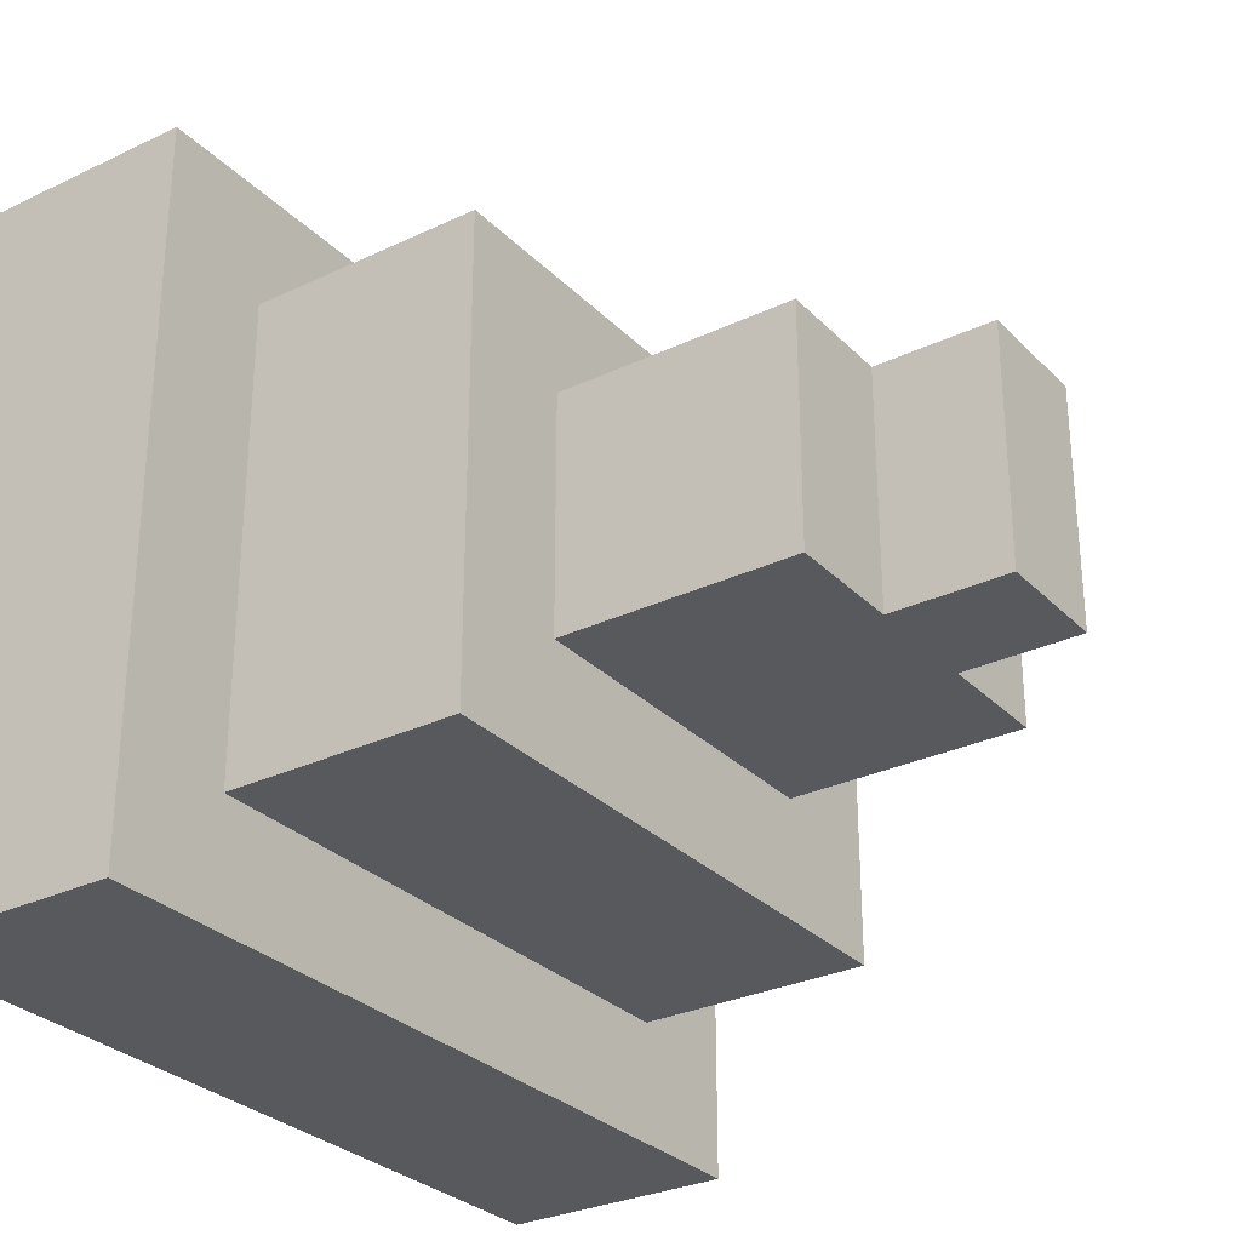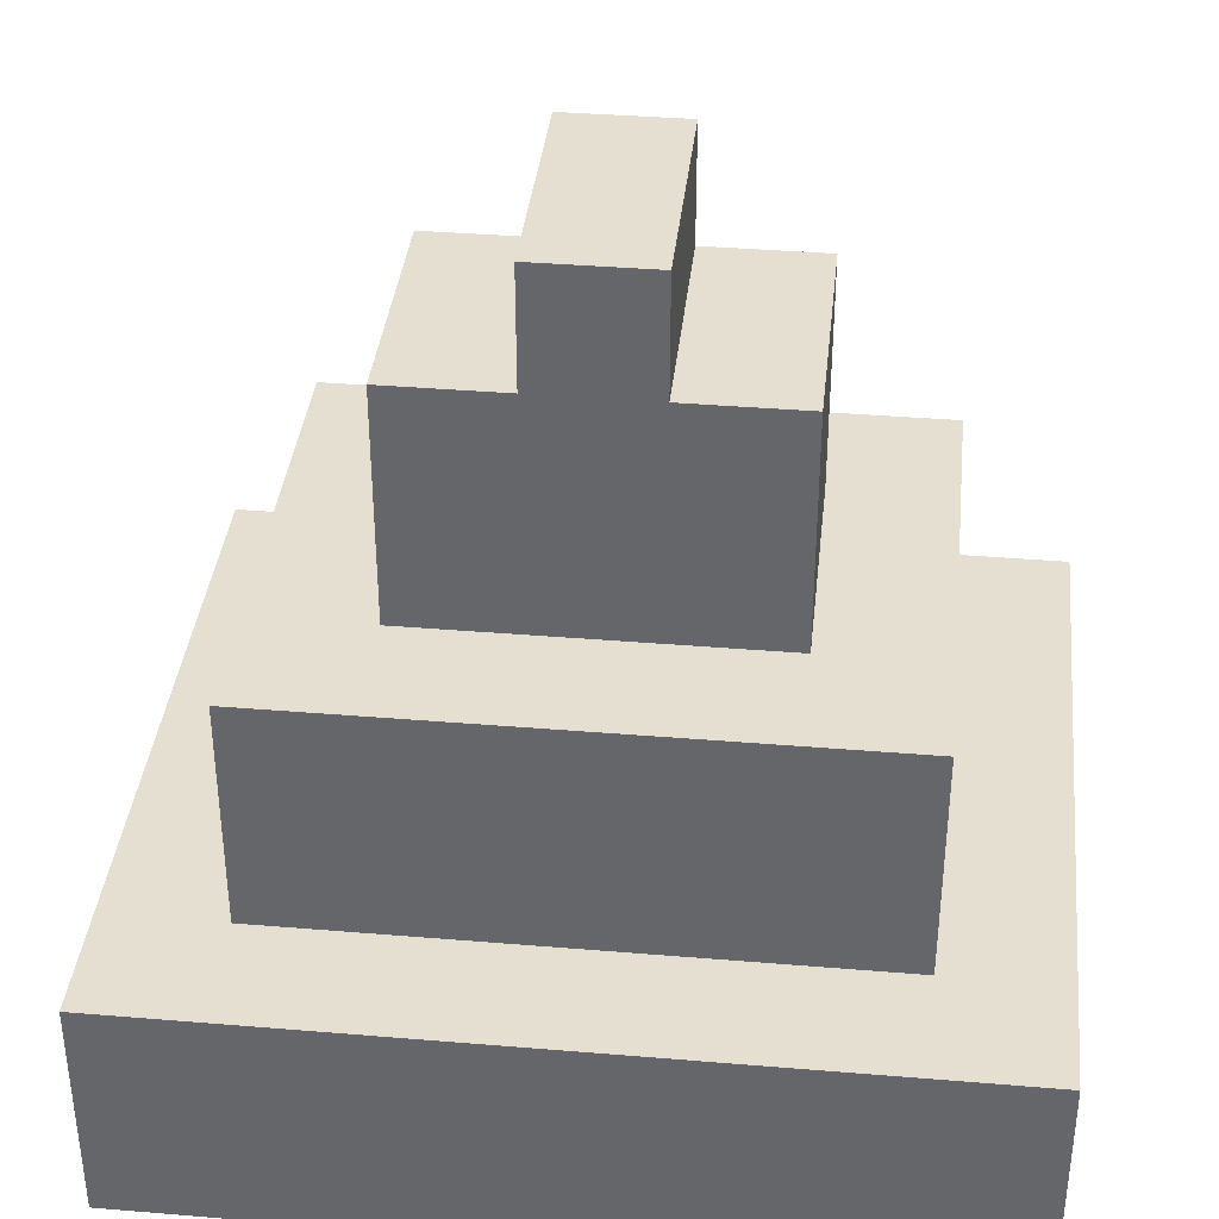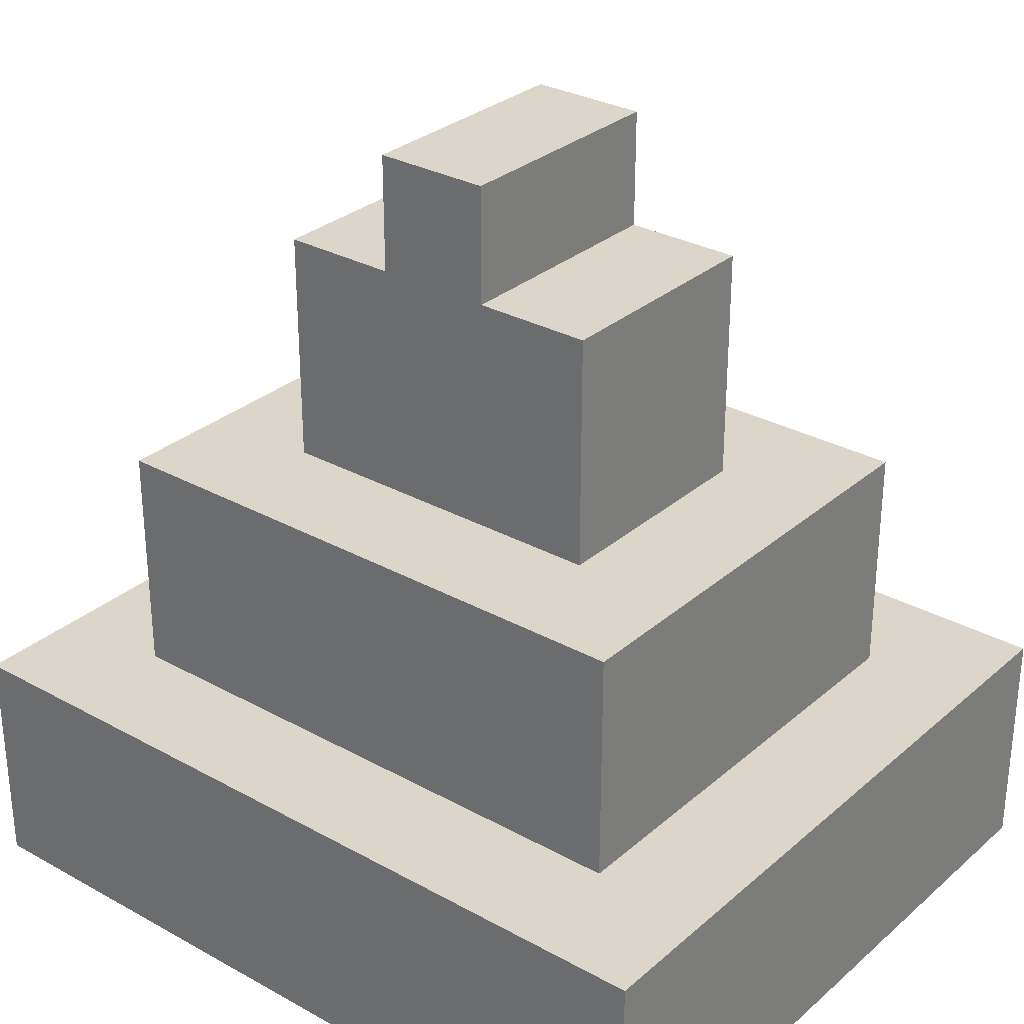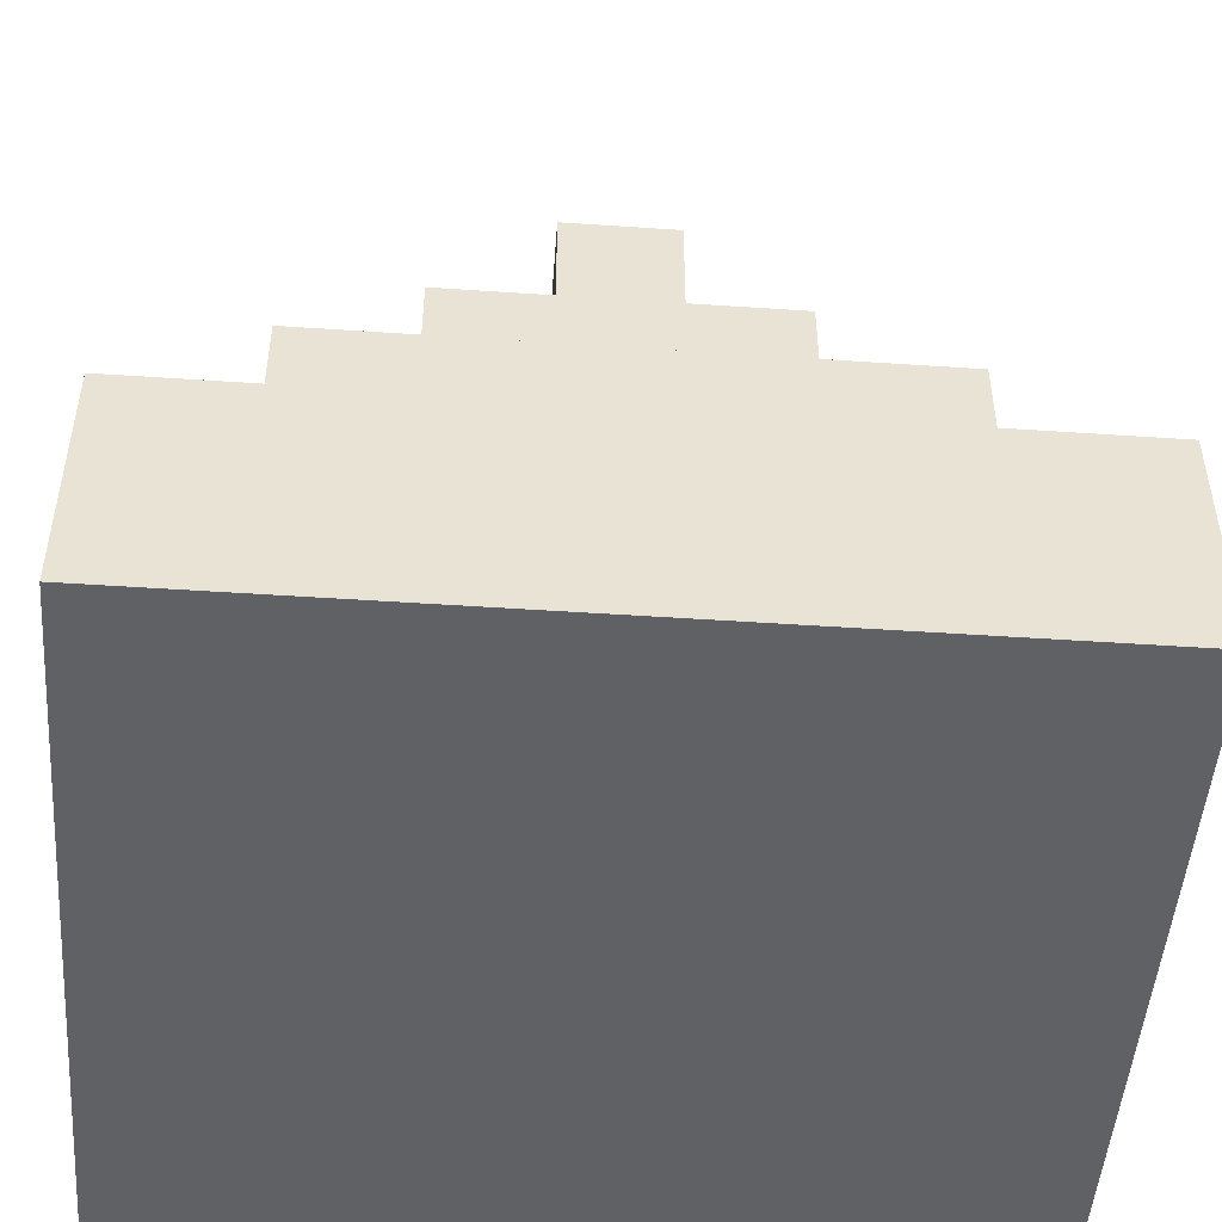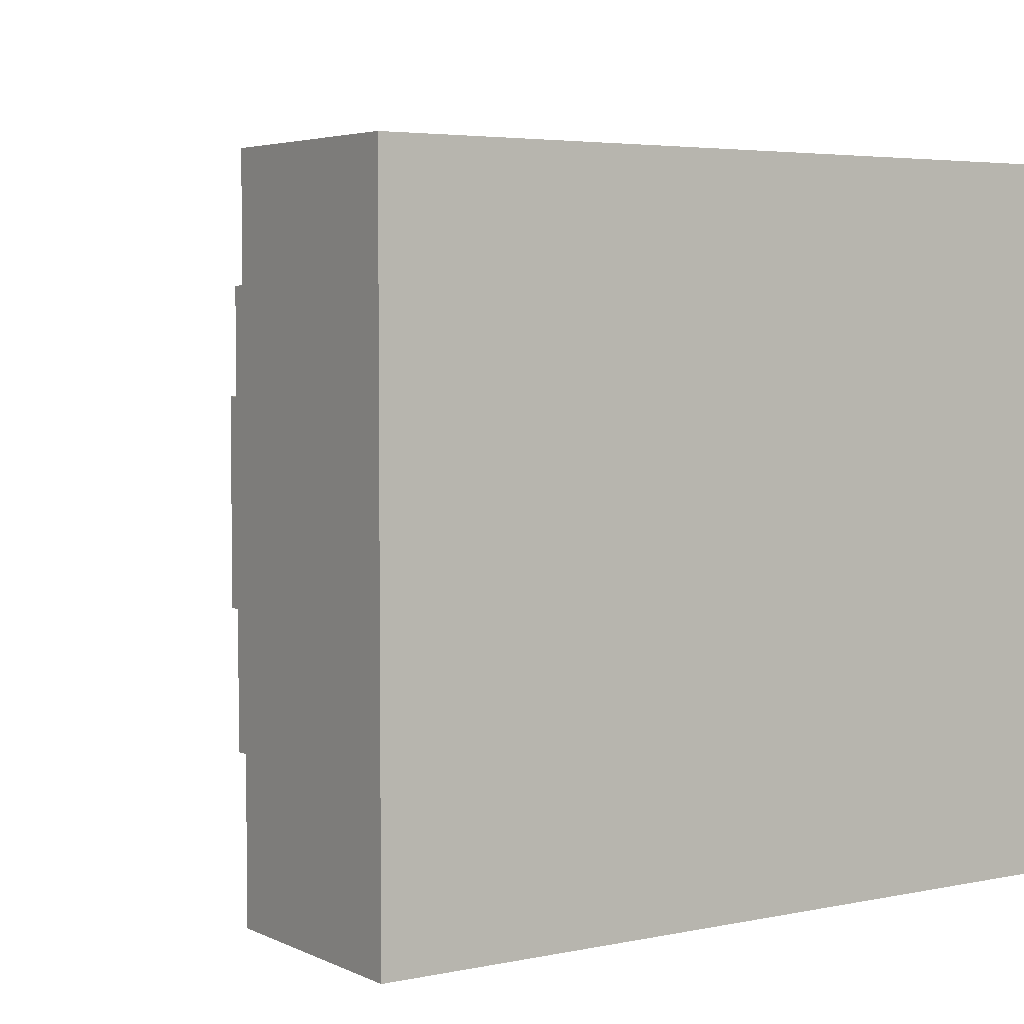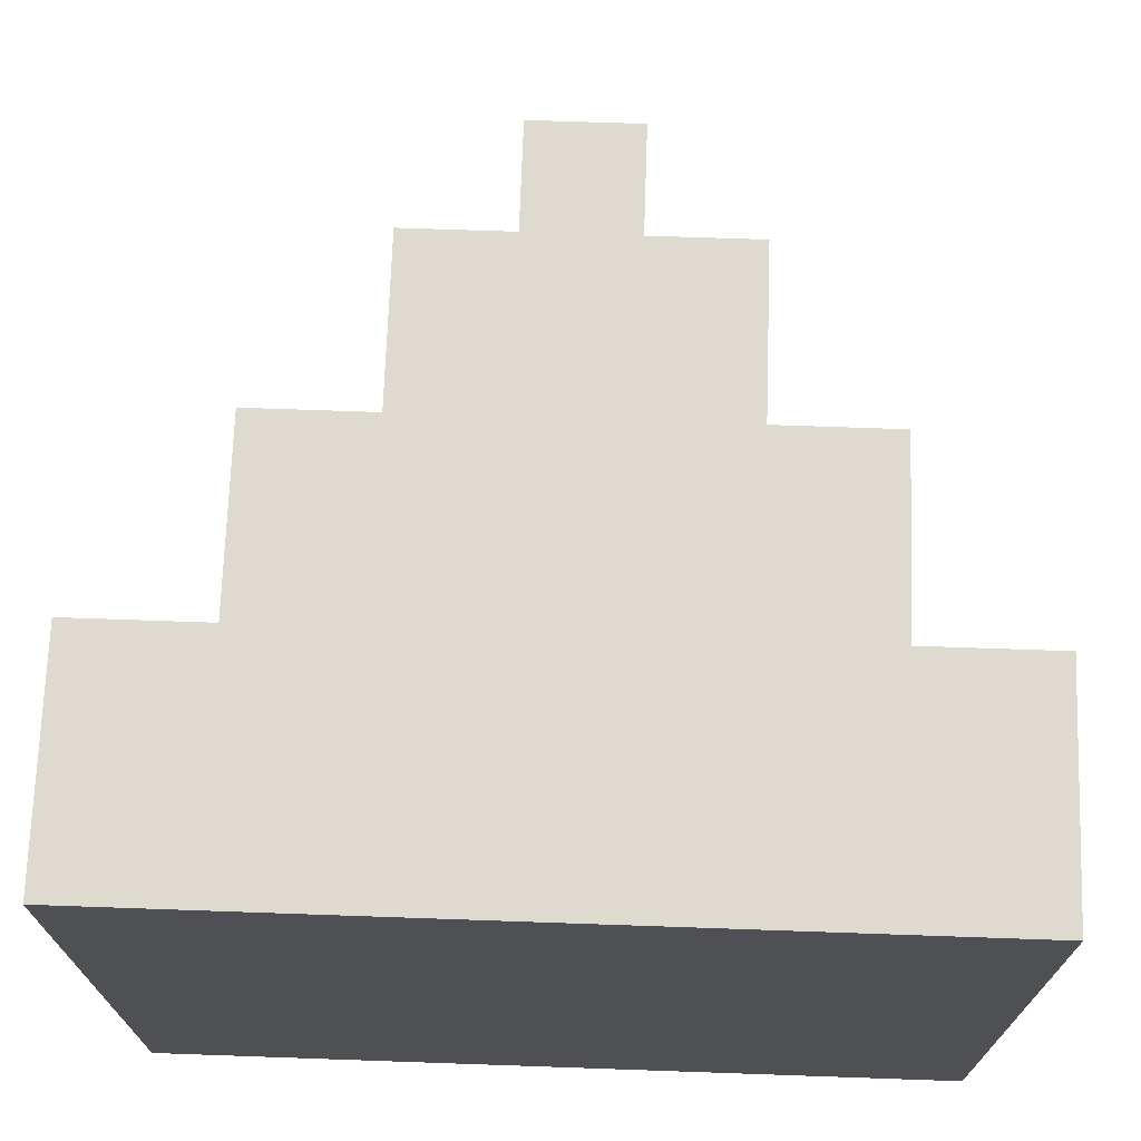
<metadata>
{"format":"obj","ext":"obj","renderer":"f3d","projection":"perspective","resolution":1024,"background":"white","views":[{"elev":-29.5,"azim":125.0,"up":"+Z"},{"elev":37.4,"azim":-173.9,"up":"+Y"},{"elev":30.0,"azim":38.9,"up":"+Y"},{"elev":-49.1,"azim":175.7,"up":"+Y"},{"elev":4.2,"azim":-34.2,"up":"+Z"},{"elev":70.9,"azim":2.0,"up":"+Z"}]}
</metadata>
<code>
o
v -0.3 0.1 0.2
v -0.3 0.1 -0.4
v -0.3 0.3 0.2
v -0.3 0.3 -0.4
v -0.2 0.3 0.1
v -0.2 0.3 -0.3
v -0.2 0.5 0.1
v -0.2 0.5 -0.3
v -0.1 0.5 -5.96e-08
v -0.1 0.5 -0.2
v -0.1 0.7 -5.96e-08
v -0.1 0.7 -0.2
v 2.98e-08 0.7 -5.96e-08
v 2.98e-08 0.7 -0.2
v 2.98e-08 0.8 -5.96e-08
v 2.98e-08 0.8 -0.2
v 0.1 0.7 -5.96e-08
v 0.1 0.7 -0.2
v 0.1 0.8 -5.96e-08
v 0.1 0.8 -0.2
v 0.2 0.5 -5.96e-08
v 0.2 0.5 -0.2
v 0.2 0.7 -5.96e-08
v 0.2 0.7 -0.2
v 0.3 0.3 0.1
v 0.3 0.3 -0.3
v 0.3 0.5 0.1
v 0.3 0.5 -0.3
v 0.4 0.1 0.2
v 0.4 0.1 -0.4
v 0.4 0.3 0.2
v 0.4 0.3 -0.4
v -0.3 0.1 0.2
v -0.3 0.3 0.2
v 0.4 0.1 0.2
v 0.4 0.3 0.2
v -0.2 0.3 0.1
v -0.2 0.5 0.1
v 0.3 0.3 0.1
v 0.3 0.5 0.1
v -0.1 0.5 -5.96e-08
v -0.1 0.7 -5.96e-08
v 2.98e-08 0.7 -5.96e-08
v 2.98e-08 0.8 -5.96e-08
v 0.1 0.7 -5.96e-08
v 0.1 0.8 -5.96e-08
v 0.2 0.5 -5.96e-08
v 0.2 0.7 -5.96e-08
v -0.1 0.5 -0.2
v -0.1 0.7 -0.2
v 2.98e-08 0.7 -0.2
v 2.98e-08 0.8 -0.2
v 0.1 0.7 -0.2
v 0.1 0.8 -0.2
v 0.2 0.5 -0.2
v 0.2 0.7 -0.2
v -0.2 0.3 -0.3
v -0.2 0.5 -0.3
v 0.3 0.3 -0.3
v 0.3 0.5 -0.3
v -0.3 0.1 -0.4
v -0.3 0.3 -0.4
v 0.4 0.1 -0.4
v 0.4 0.3 -0.4
v -0.3 0.1 0.2
v 0.4 0.1 0.2
v -0.3 0.1 -0.4
v 0.4 0.1 -0.4
v -0.3 0.3 0.2
v 0.4 0.3 0.2
v -0.2 0.3 0.1
v 0.3 0.3 0.1
v -0.2 0.3 -0.3
v 0.3 0.3 -0.3
v -0.3 0.3 -0.4
v 0.4 0.3 -0.4
v -0.2 0.5 0.1
v 0.3 0.5 0.1
v -0.1 0.5 -5.96e-08
v 0.2 0.5 -5.96e-08
v -0.1 0.5 -0.2
v 0.2 0.5 -0.2
v -0.2 0.5 -0.3
v 0.3 0.5 -0.3
v -0.1 0.7 -5.96e-08
v 2.98e-08 0.7 -5.96e-08
v 0.1 0.7 -5.96e-08
v 0.2 0.7 -5.96e-08
v -0.1 0.7 -0.2
v 2.98e-08 0.7 -0.2
v 0.1 0.7 -0.2
v 0.2 0.7 -0.2
v 2.98e-08 0.8 -5.96e-08
v 0.1 0.8 -5.96e-08
v 2.98e-08 0.8 -0.2
v 0.1 0.8 -0.2
f 3 2 1
f 4 2 3
f 7 6 5
f 8 6 7
f 11 10 9
f 12 10 11
f 15 14 13
f 16 14 15
f 17 18 19
f 19 18 20
f 21 22 23
f 23 22 24
f 25 26 27
f 27 26 28
f 29 30 31
f 31 30 32
f 35 34 33
f 36 34 35
f 39 38 37
f 40 38 39
f 43 42 41
f 45 43 41
f 45 44 43
f 46 44 45
f 47 45 41
f 48 45 47
f 49 50 51
f 49 51 53
f 51 52 53
f 53 52 54
f 49 53 55
f 55 53 56
f 57 58 59
f 59 58 60
f 61 62 63
f 63 62 64
f 67 66 65
f 68 66 67
f 69 70 71
f 71 70 72
f 69 71 73
f 72 70 74
f 69 73 75
f 73 74 75
f 74 70 76
f 75 74 76
f 77 78 79
f 79 78 80
f 77 79 81
f 80 78 82
f 77 81 83
f 81 82 83
f 82 78 84
f 83 82 84
f 85 86 89
f 89 86 90
f 87 88 91
f 91 88 92
f 93 94 95
f 95 94 96

</code>
